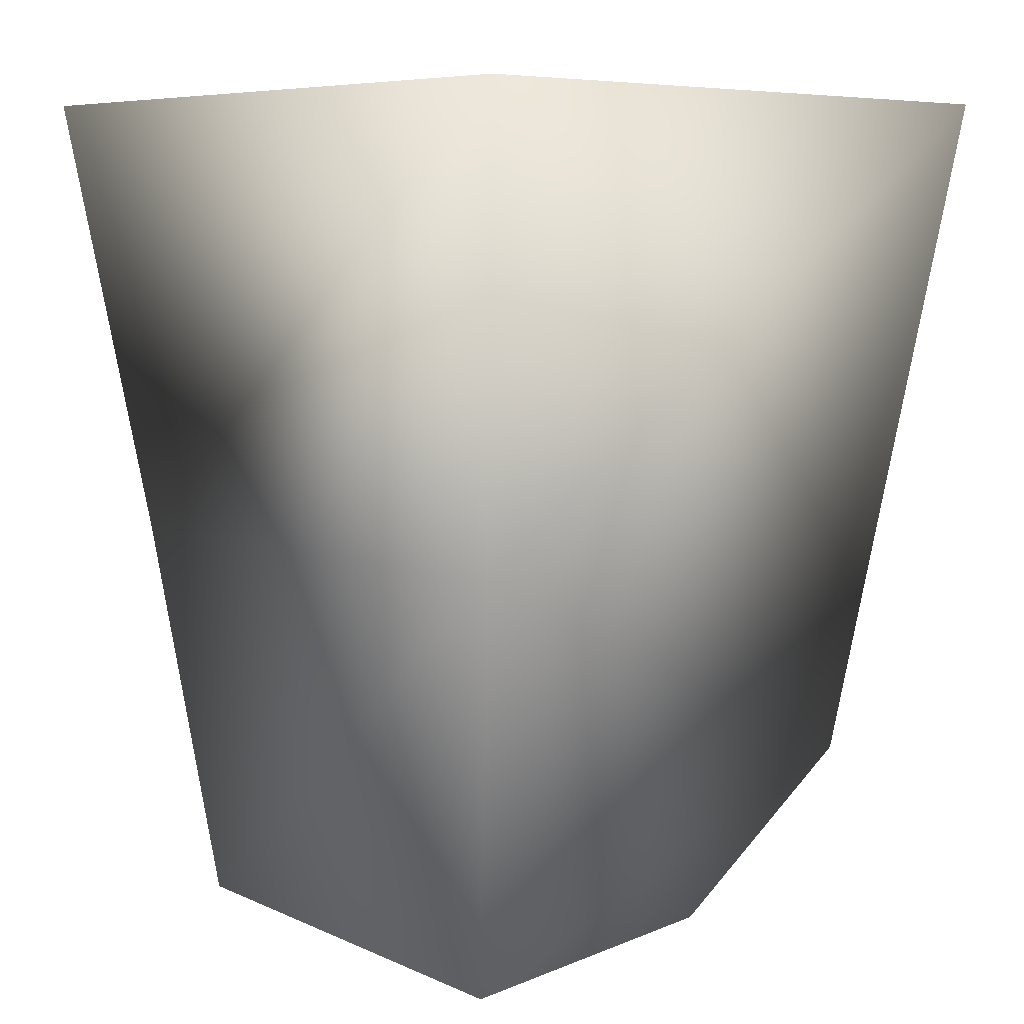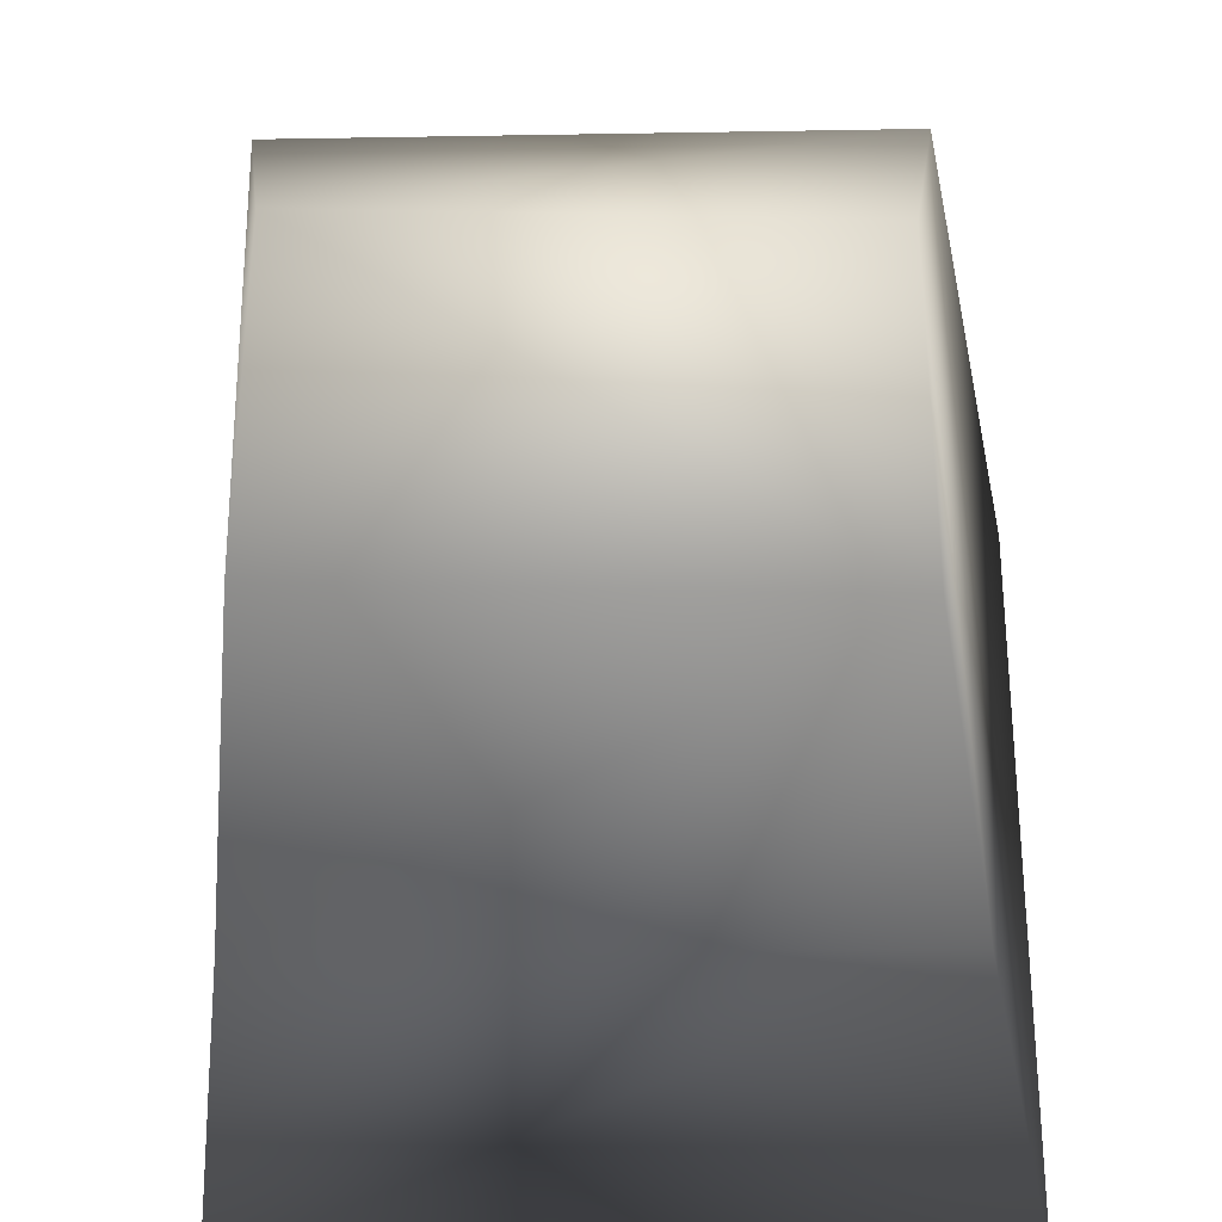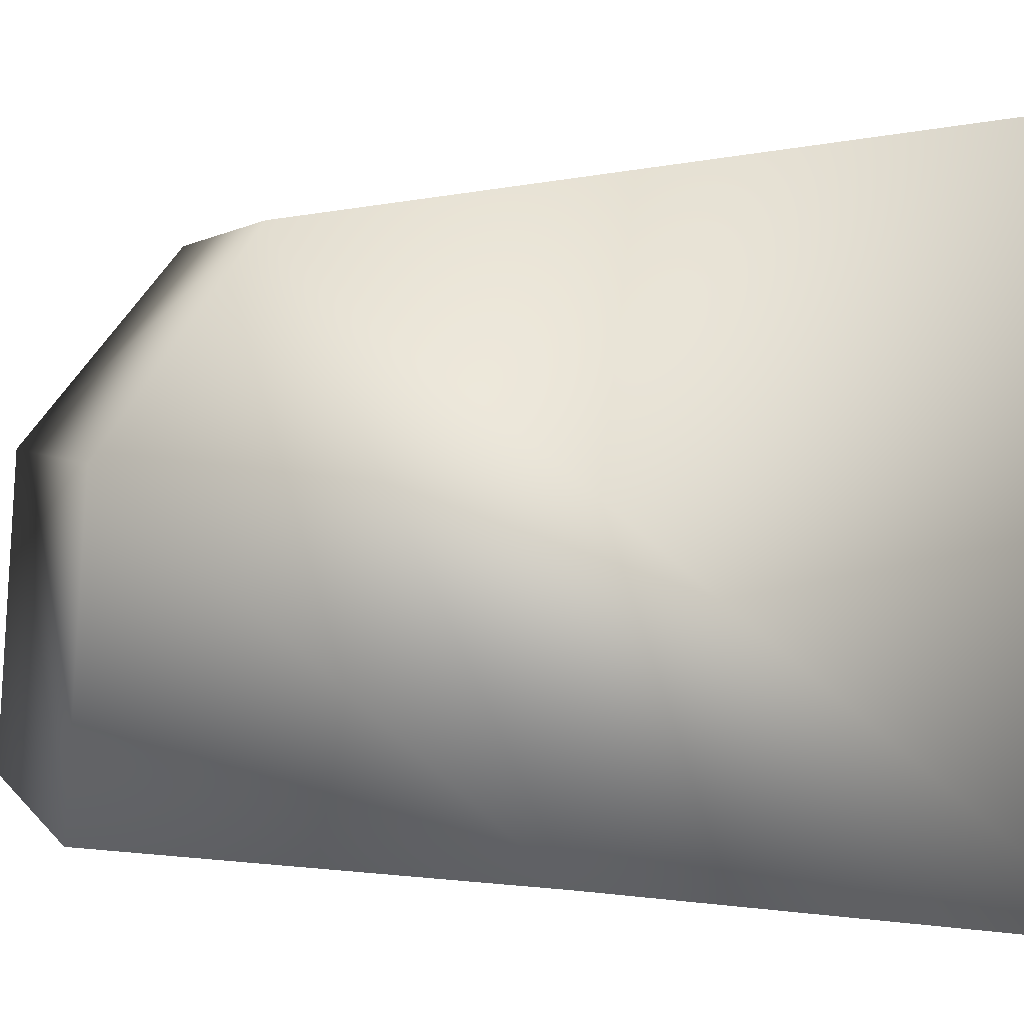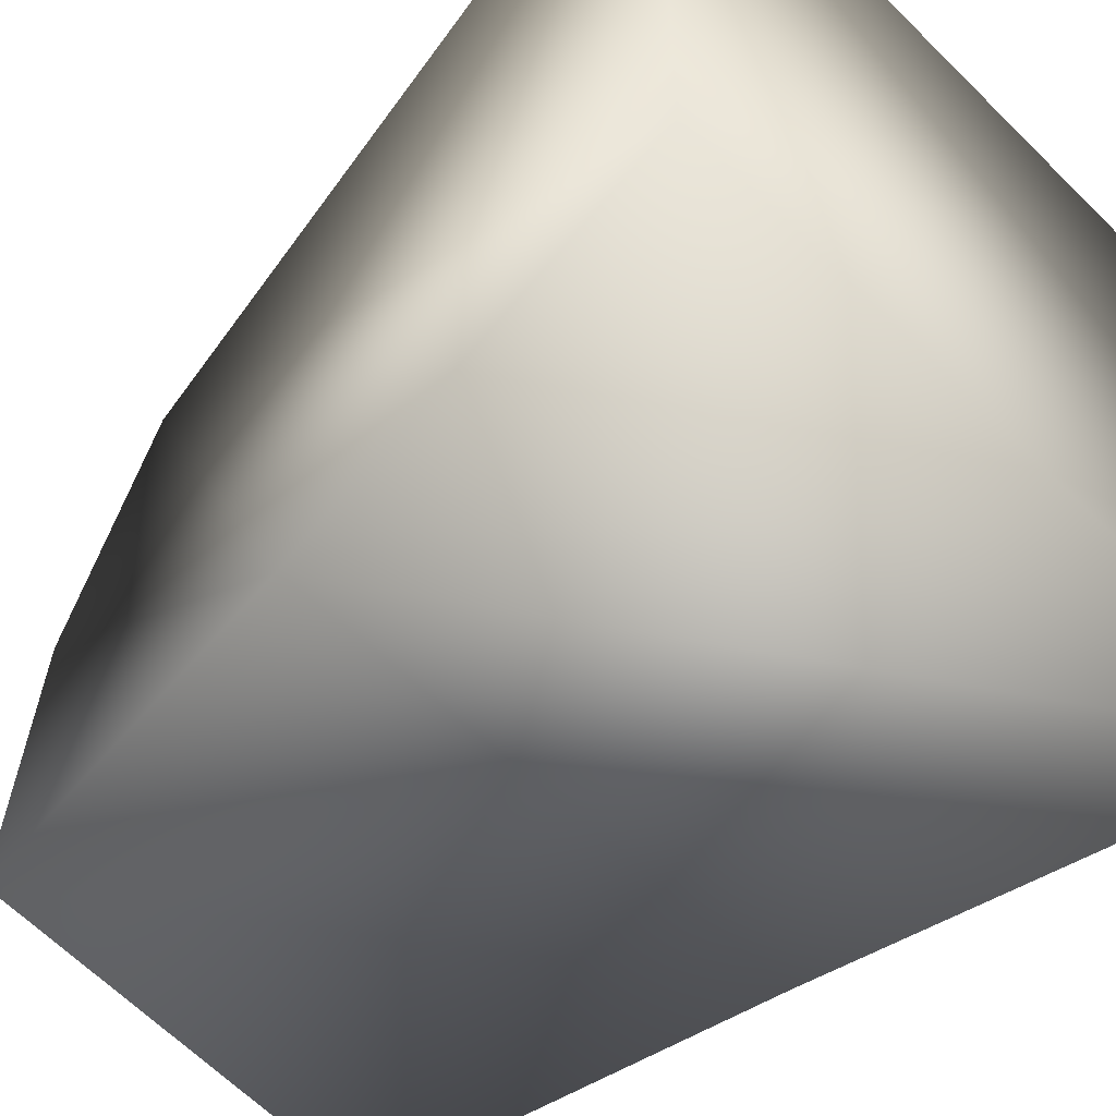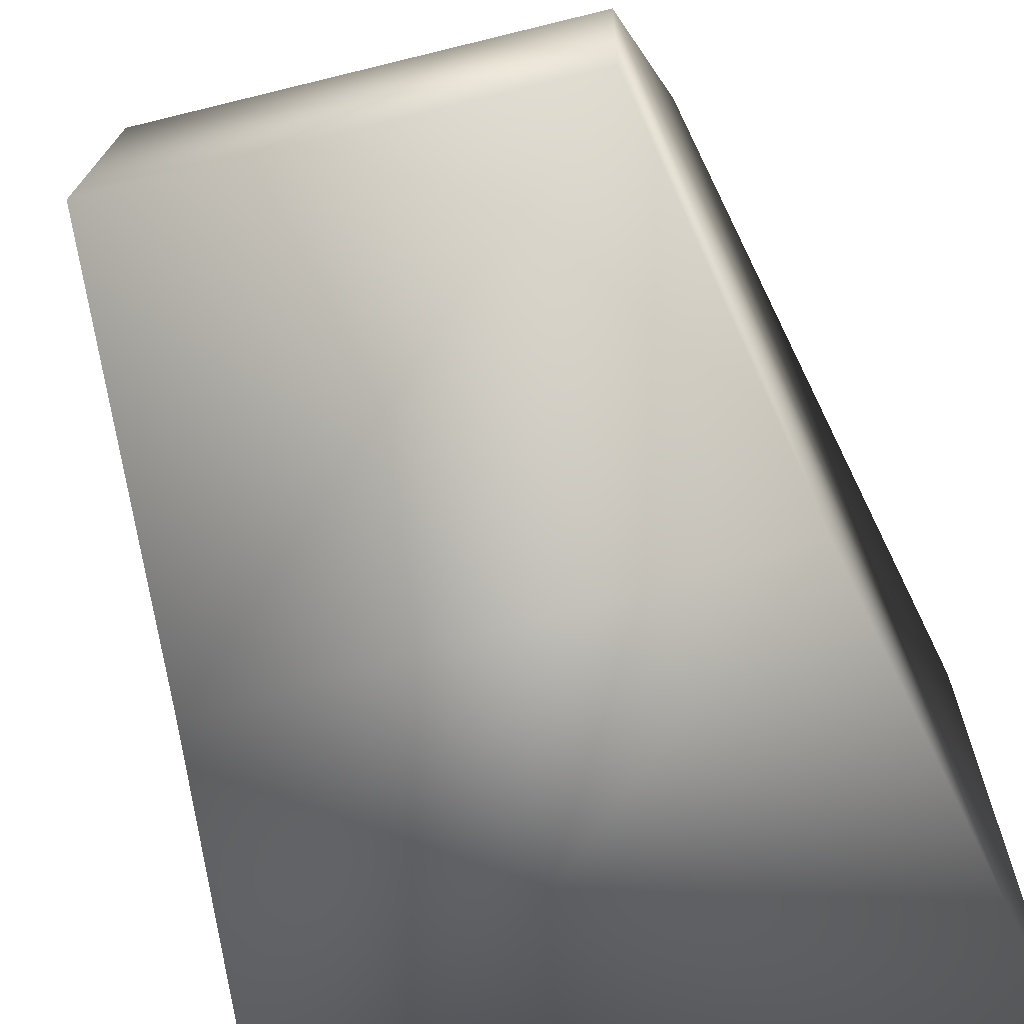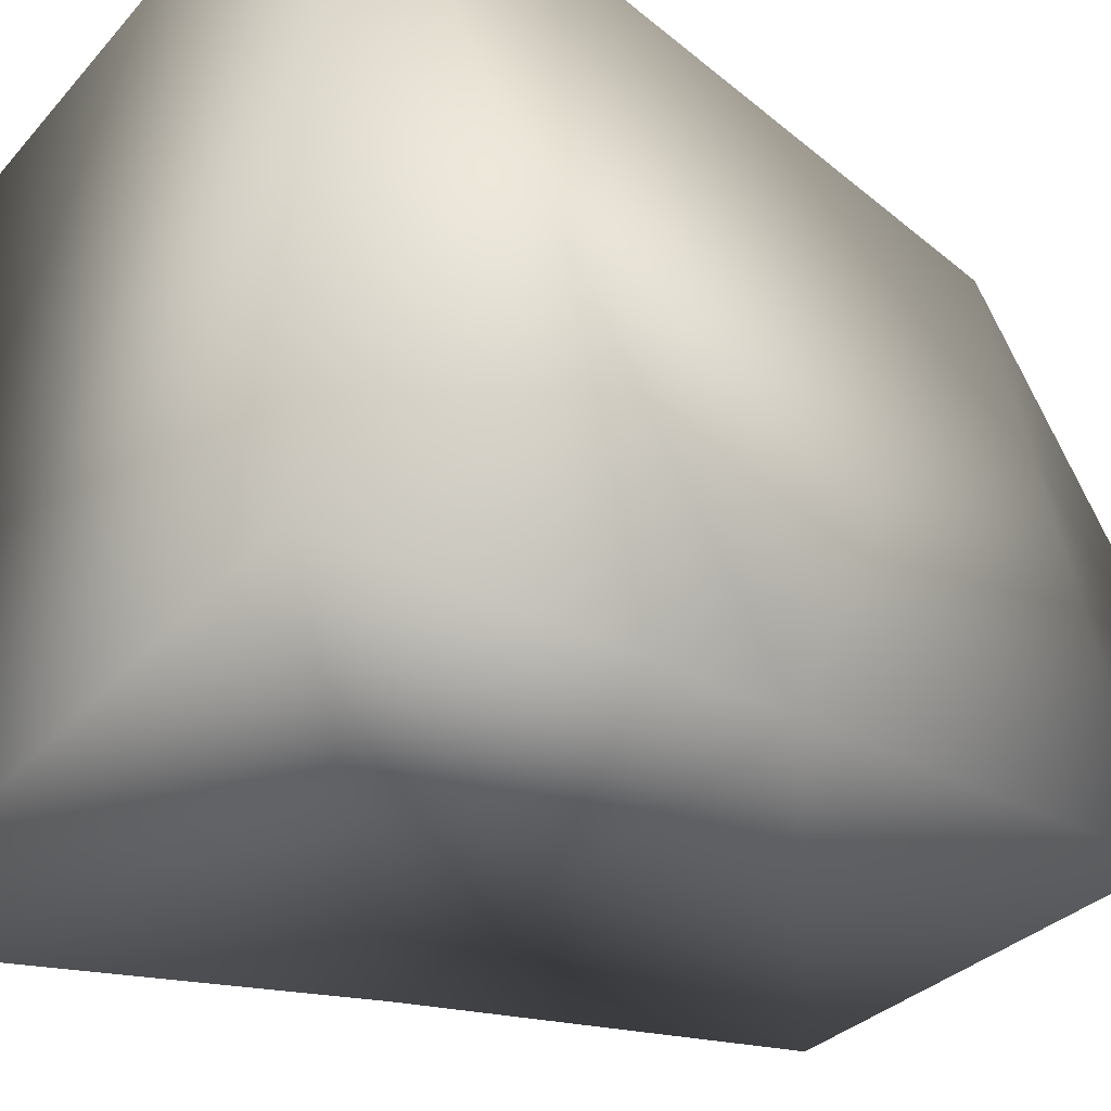
<metadata>
{"format":"obj","ext":"obj","renderer":"f3d","projection":"perspective","resolution":1024,"background":"white","views":[{"elev":6.8,"azim":-133.1,"up":"+Y"},{"elev":-31.7,"azim":1.4,"up":"+Z"},{"elev":2.9,"azim":75.9,"up":"+Z"},{"elev":-57.0,"azim":134.4,"up":"+Z"},{"elev":-68.2,"azim":17.0,"up":"+Z"},{"elev":-34.8,"azim":-125.0,"up":"+Z"}]}
</metadata>
<code>
g ruinPillar03_COL
v -1.306 -2.077 -1.291
v -1.048 -4.036 -1.094
v 0.9539 -3.928 -1.094
v 1.212 -2.077 -1.291
v -1.61 0.04809 -1.536
v 1.564 0.04809 -1.536
v -1.61 0.04809 1.655
v 1.564 0.04809 1.655
v -1.195 -3.194 1.191
v -1.306 -2.077 -1.291
v -1.61 0.04809 -1.536
v -1.048 -4.036 -1.094
v -1.048 -3.94 0.3051
v 1.072 -3.194 1.191
v 1.564 0.04809 -1.536
v 0.9539 -3.832 0.3051
v 1.212 -2.077 -1.291
v 0.9539 -3.928 -1.094
v -1.048 -3.94 0.3051
v 0.9539 -3.832 0.3051
v 0.9539 -3.928 -1.094
v -1.048 -4.036 -1.094
g ruinPillar03_COL_0
f 3 2 1
f 4 3 1
f 4 1 5
f 6 4 5
f 6 5 7
f 8 6 7
f 8 7 9
f 9 7 10
f 7 11 10
f 9 10 12
f 13 9 12
f 14 8 9
f 14 9 13
f 15 8 14
f 16 14 13
f 17 15 14
f 17 14 16
f 18 17 16
f 21 20 19
f 22 21 19

</code>
